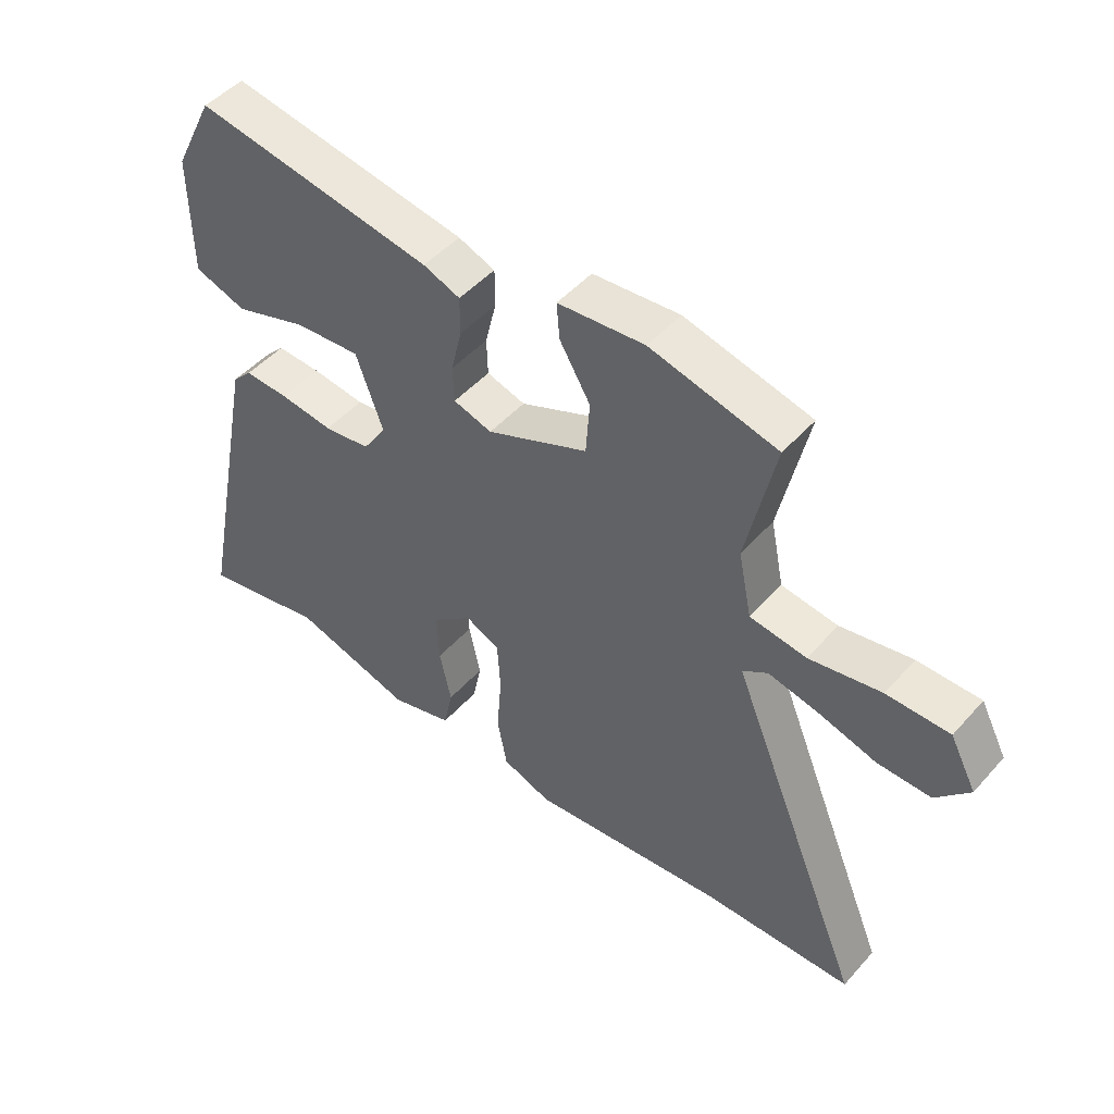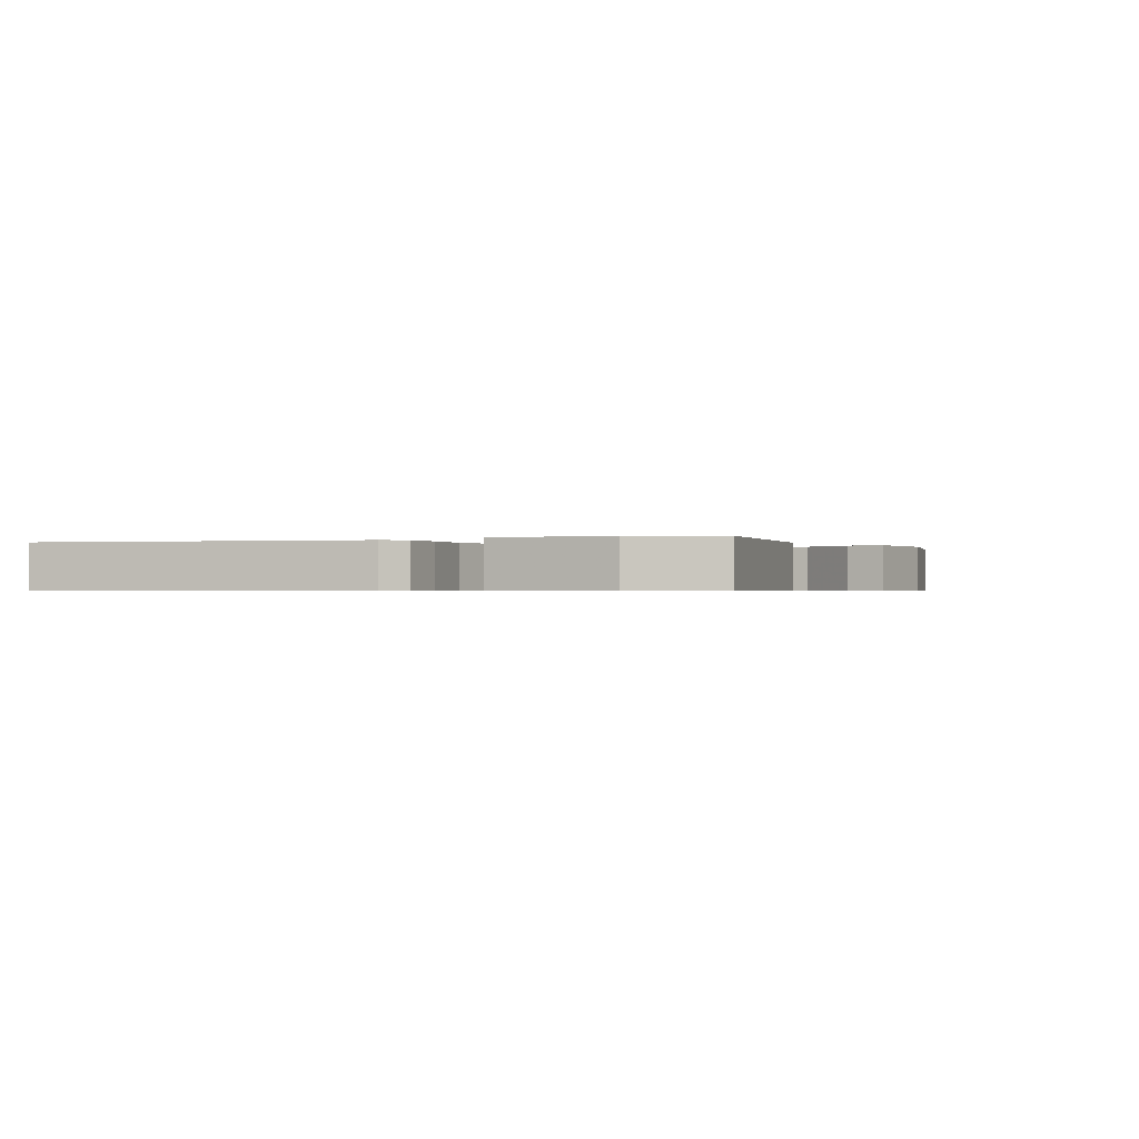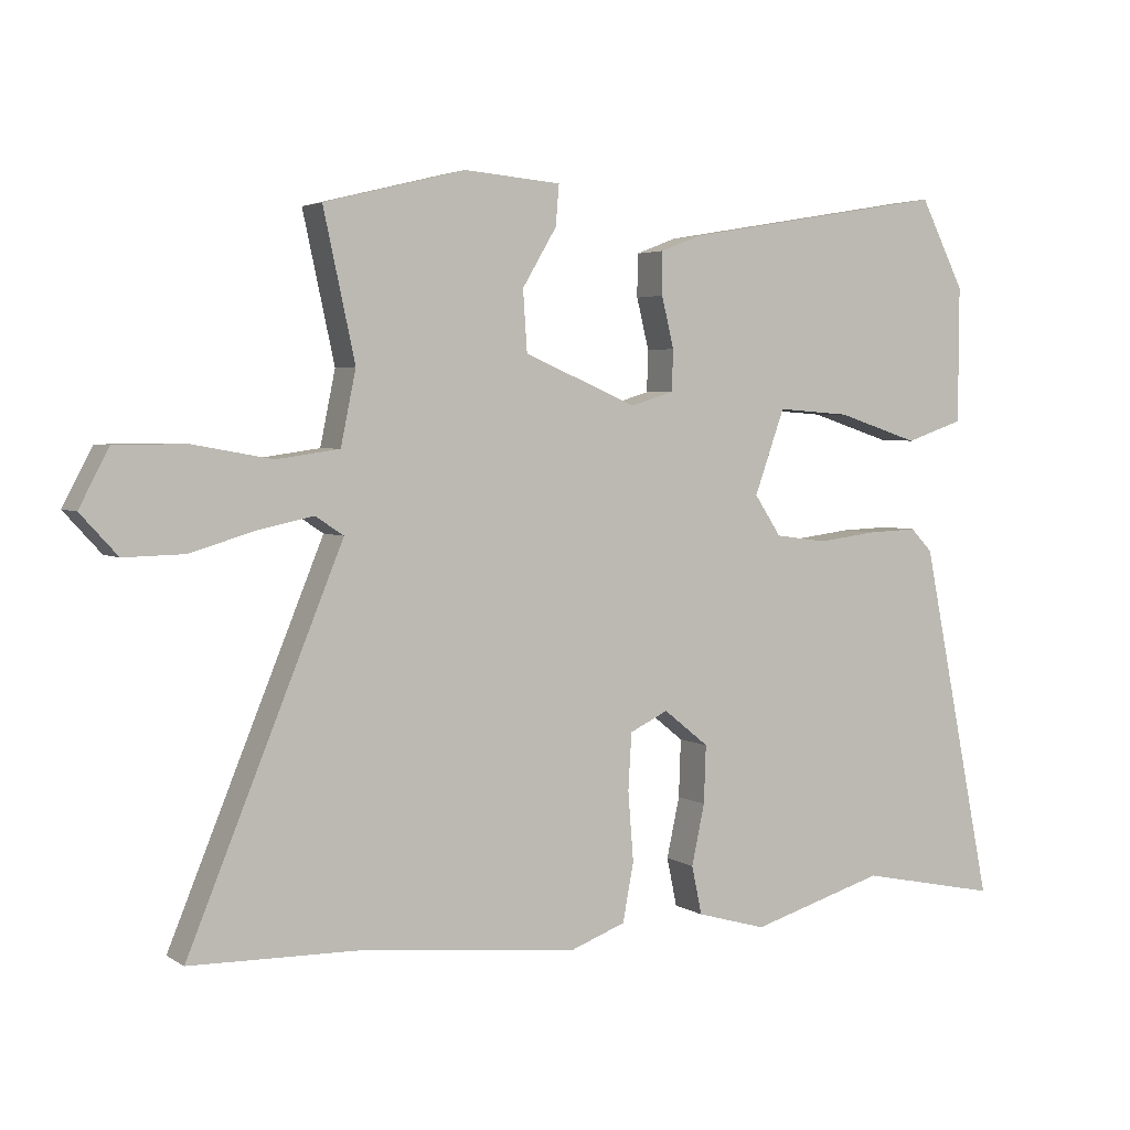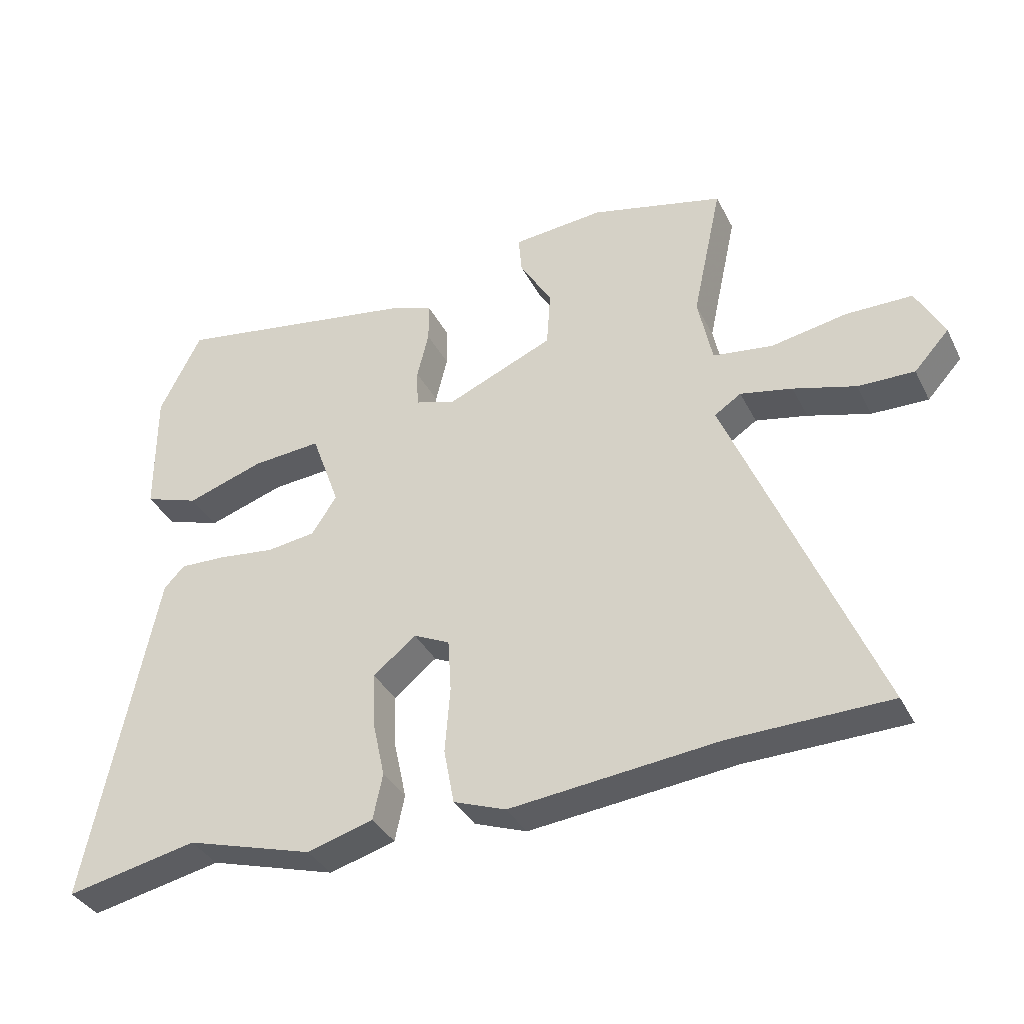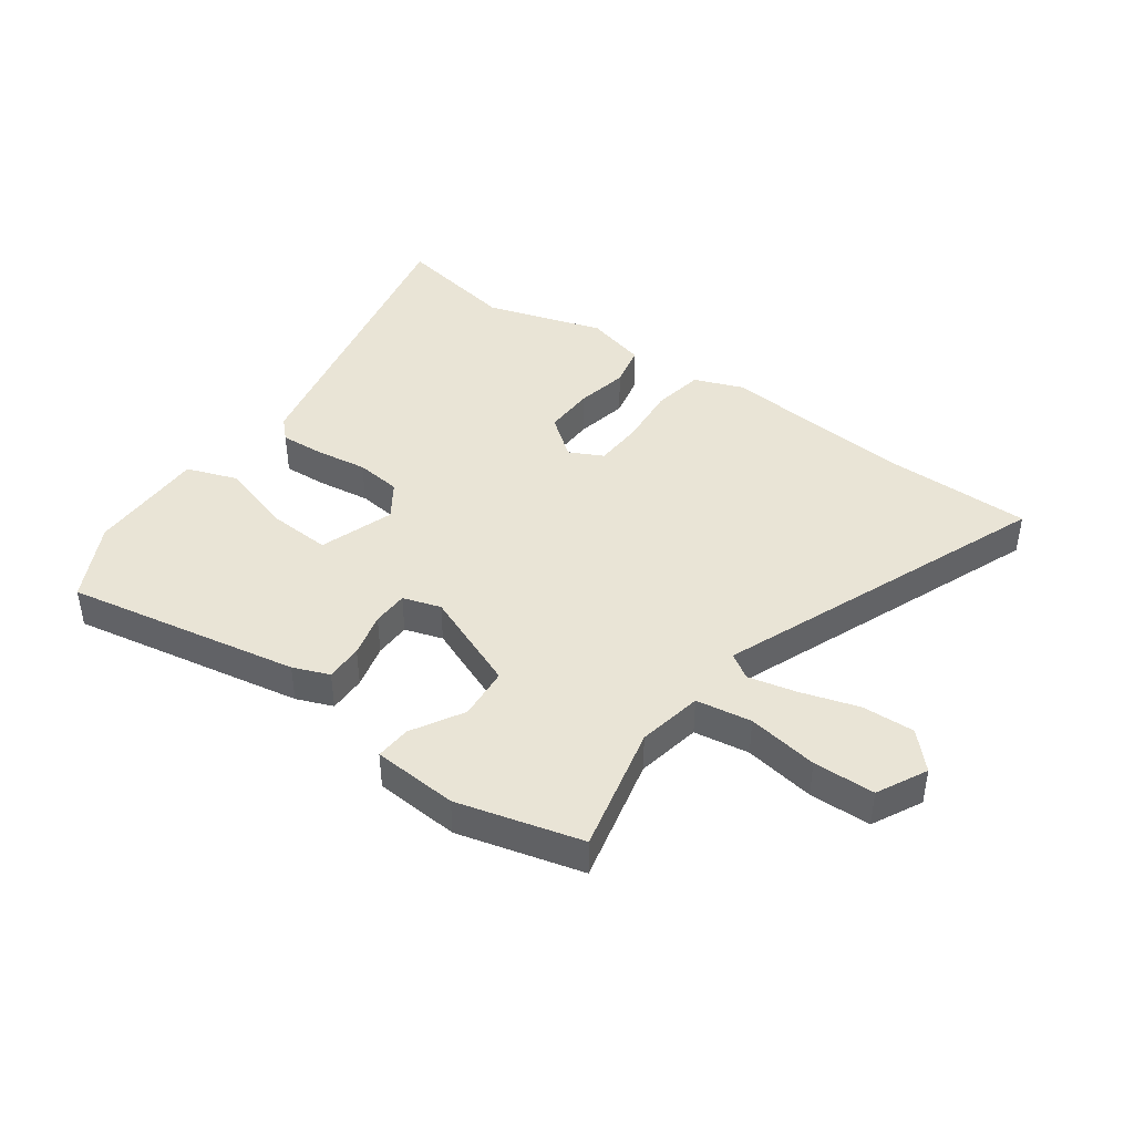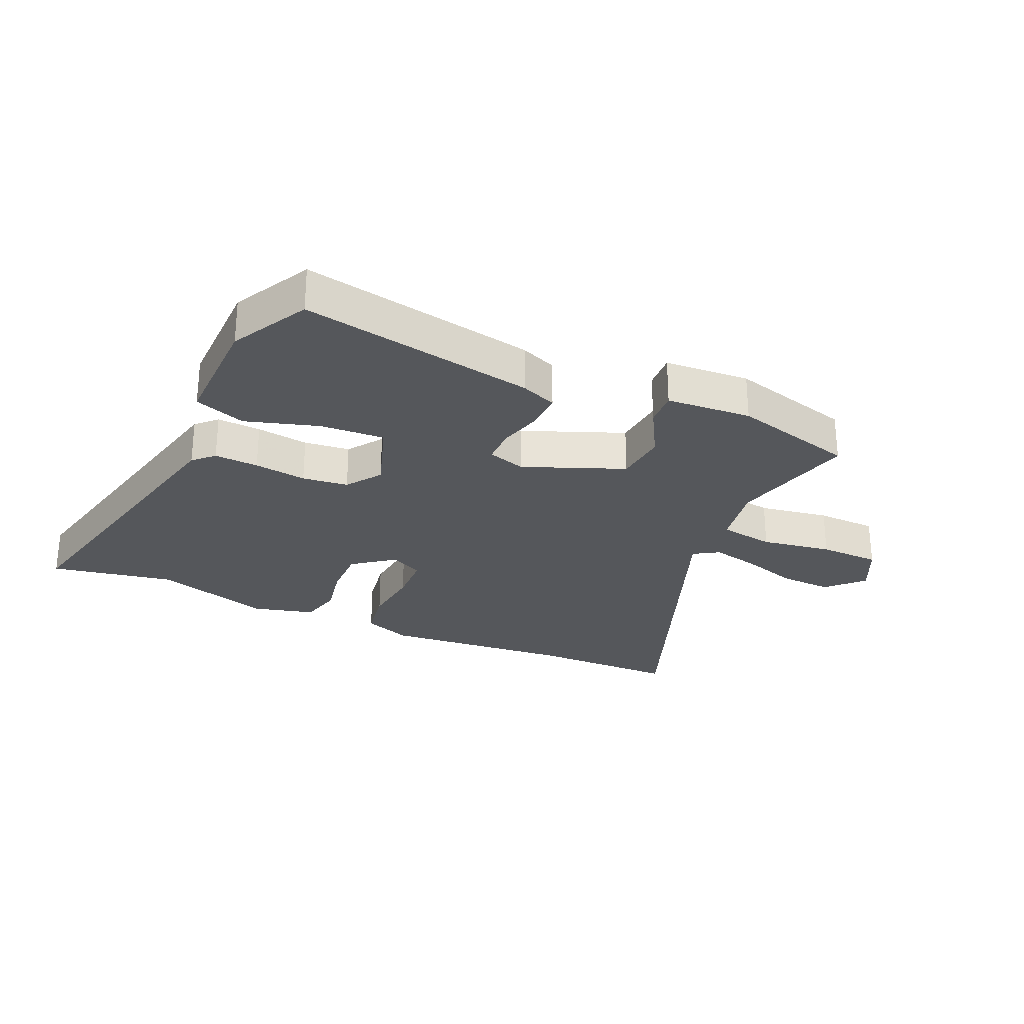
<metadata>
{"format":"obj","ext":"obj","renderer":"f3d","projection":"perspective","resolution":1024,"background":"white","views":[{"elev":48.2,"azim":39.5,"up":"+Z"},{"elev":-0.6,"azim":-63.4,"up":"+Y"},{"elev":3.6,"azim":151.9,"up":"+Z"},{"elev":-36.2,"azim":24.3,"up":"+Z"},{"elev":42.6,"azim":34.9,"up":"+Y"},{"elev":-26.9,"azim":-25.3,"up":"+Y"}]}
</metadata>
<code>
v -0.463 0.07 0.526
v -0.074 0.07 0.46
v -0.014 0.07 0.437
v -0.014 0.07 0.375
v -0.032 0.07 0.301
v -0.03 0.07 0.241
v 0.033 0.07 0.222
v 0.198 0.07 0.292
v 0.204 0.07 0.38
v 0.154 0.07 0.464
v 0.149 0.07 0.523
v 0.29 0.07 0.535
v 0.496 0.07 0.484
v 0.45 0.07 0.272
v 0.472 0.07 0.165
v 0.564 0.07 0.152
v 0.681 0.07 0.173
v 0.783 0.07 0.172
v 0.826 0.07 0.09
v 0.772 0.07 0.031
v 0.685 0.07 0.033
v 0.589 0.07 0.061
v 0.509 0.07 0.078
v 0.468 0.07 0.051
v 0.693 0.07 -0.496
v 0.448 0.07 -0.501
v 0.128 0.07 -0.534
v 0.047 0.07 -0.504
v 0.031 0.07 -0.419
v 0.039 0.07 -0.317
v 0.034 0.07 -0.235
v -0.022 0.07 -0.208
v -0.088 0.07 -0.261
v -0.085 0.07 -0.345
v -0.066 0.07 -0.433
v -0.081 0.07 -0.504
v -0.183 0.07 -0.533
v -0.38 0.07 -0.475
v -0.584 0.07 -0.517
v -0.478 0.07 0.006
v -0.446 0.07 0.039
v -0.373 0.07 0.036
v -0.286 0.07 0.025
v -0.21 0.07 0.035
v -0.171 0.07 0.094
v -0.215 0.07 0.217
v -0.322 0.07 0.209
v -0.442 0.07 0.17
v -0.527 0.07 0.199
v -0.528 0.07 0.397
v -0.463 0 0.526
v -0.074 0 0.46
v -0.014 0 0.437
v -0.014 0 0.375
v -0.032 0 0.301
v -0.03 0 0.241
v 0.033 0 0.222
v 0.198 0 0.292
v 0.204 0 0.38
v 0.154 0 0.464
v 0.149 0 0.523
v 0.29 0 0.535
v 0.496 0 0.484
v 0.45 0 0.272
v 0.472 0 0.165
v 0.564 0 0.152
v 0.681 0 0.173
v 0.783 0 0.172
v 0.826 0 0.09
v 0.772 0 0.031
v 0.685 0 0.033
v 0.589 0 0.061
v 0.509 0 0.078
v 0.468 0 0.051
v 0.693 0 -0.496
v 0.448 0 -0.501
v 0.128 0 -0.534
v 0.047 0 -0.504
v 0.031 0 -0.419
v 0.039 0 -0.317
v 0.034 0 -0.235
v -0.022 0 -0.208
v -0.088 0 -0.261
v -0.085 0 -0.345
v -0.066 0 -0.433
v -0.081 0 -0.504
v -0.183 0 -0.533
v -0.38 0 -0.475
v -0.584 0 -0.517
v -0.478 0 0.006
v -0.446 0 0.039
v -0.373 0 0.036
v -0.286 0 0.025
v -0.21 0 0.035
v -0.171 0 0.094
v -0.215 0 0.217
v -0.322 0 0.209
v -0.442 0 0.17
v -0.527 0 0.199
v -0.528 0 0.397
f 2 3 4
f 1 2 4
f 50 1 4
f 49 50 4
f 48 49 4
f 47 48 4
f 46 47 4 5
f 45 46 5 6
f 44 45 6 7
f 41 42 43
f 40 41 43
f 39 40 43
f 38 39 43
f 38 43 44
f 37 38 44
f 36 37 44
f 35 36 44
f 34 35 44
f 33 34 44
f 44 7 8
f 33 44 8
f 32 33 8
f 28 29 30
f 27 28 30
f 26 27 30
f 26 30 31
f 25 26 31
f 24 25 31
f 20 21 22
f 19 20 22
f 18 19 22
f 17 18 22
f 16 17 22
f 15 16 22 23
f 12 13 14
f 11 12 14
f 10 11 14
f 9 10 14
f 8 9 14 15
f 32 8 15
f 31 32 15
f 24 31 15
f 15 23 24
f 54 53 52
f 54 52 51
f 54 51 100
f 54 100 99
f 54 99 98
f 54 98 97
f 55 54 97 96
f 56 55 96 95
f 57 56 95 94
f 93 92 91
f 93 91 90
f 93 90 89
f 93 89 88
f 94 93 88
f 94 88 87
f 94 87 86
f 94 86 85
f 94 85 84
f 94 84 83
f 58 57 94
f 58 94 83
f 58 83 82
f 80 79 78
f 80 78 77
f 80 77 76
f 81 80 76
f 81 76 75
f 81 75 74
f 72 71 70
f 72 70 69
f 72 69 68
f 72 68 67
f 72 67 66
f 73 72 66 65
f 64 63 62
f 64 62 61
f 64 61 60
f 64 60 59
f 65 64 59 58
f 65 58 82
f 65 82 81
f 65 81 74
f 74 73 65
f 1 51 52 2
f 2 52 53 3
f 3 53 54 4
f 4 54 55 5
f 5 55 56 6
f 6 56 57 7
f 7 57 58 8
f 8 58 59 9
f 9 59 60 10
f 10 60 61 11
f 11 61 62 12
f 12 62 63 13
f 13 63 64 14
f 14 64 65 15
f 15 65 66 16
f 16 66 67 17
f 17 67 68 18
f 18 68 69 19
f 19 69 70 20
f 20 70 71 21
f 21 71 72 22
f 22 72 73 23
f 23 73 74 24
f 24 74 75 25
f 25 75 76 26
f 26 76 77 27
f 27 77 78 28
f 28 78 79 29
f 29 79 80 30
f 30 80 81 31
f 31 81 82 32
f 32 82 83 33
f 33 83 84 34
f 34 84 85 35
f 35 85 86 36
f 36 86 87 37
f 37 87 88 38
f 38 88 89 39
f 39 89 90 40
f 40 90 91 41
f 41 91 92 42
f 42 92 93 43
f 43 93 94 44
f 44 94 95 45
f 45 95 96 46
f 46 96 97 47
f 47 97 98 48
f 48 98 99 49
f 49 99 100 50
f 50 100 51 1

</code>
